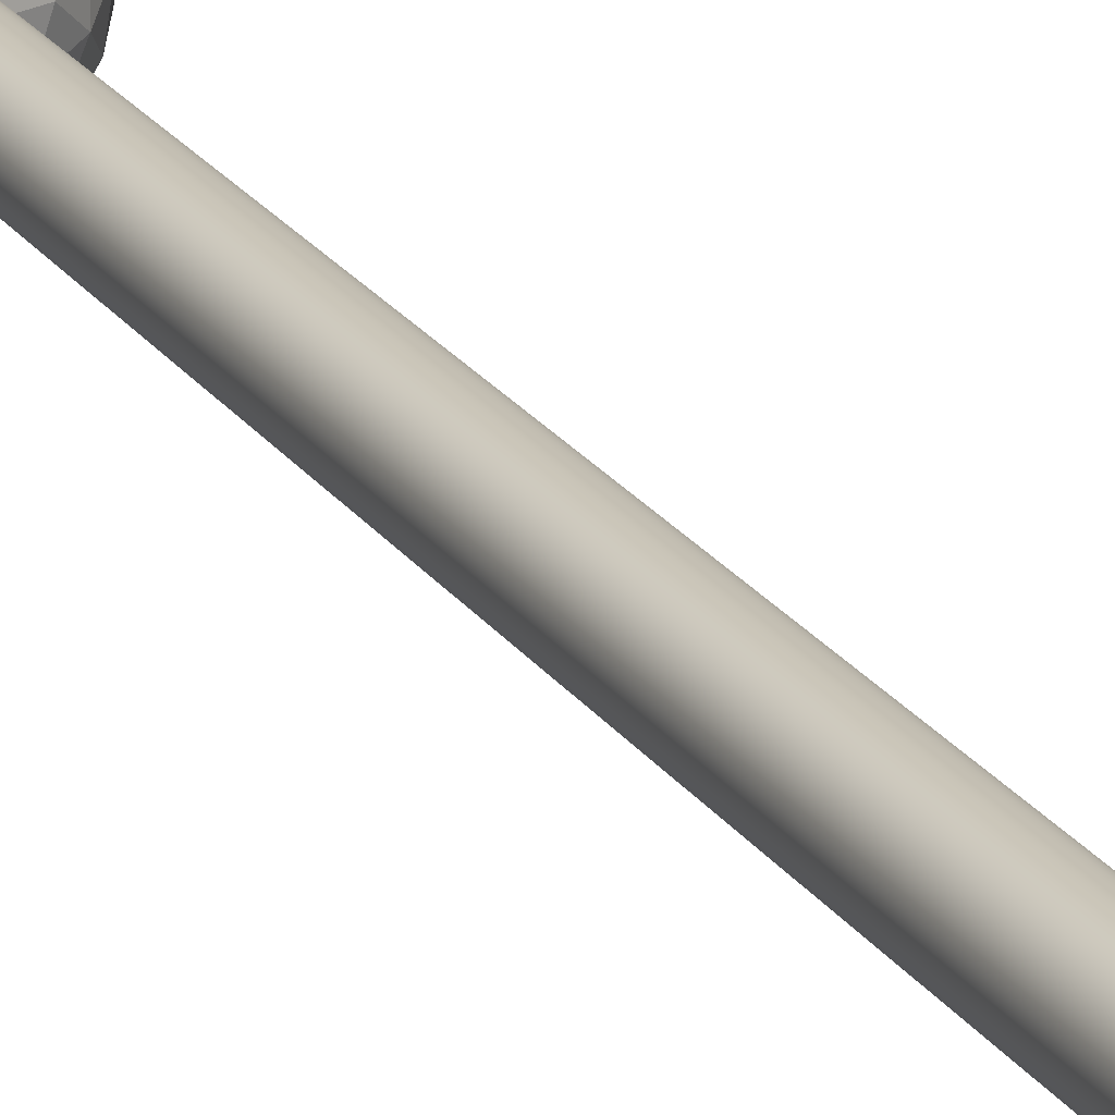
<metadata>
{"format":"obj","ext":"obj","renderer":"f3d","projection":"perspective","resolution":1024,"background":"white","views":[{"elev":20.0,"azim":-23.0,"up":"+Z"}]}
</metadata>
<code>
o pointer
g Cylinder
v 0.005 -0.24 0
v 0.005 -0.19 0
v 0.004924 -0.24 0.0008682
v 0.004924 -0.19 0.0008682
v 0.004698 -0.24 0.00171
v 0.004698 -0.19 0.00171
v 0.00433 -0.24 0.0025
v 0.00433 -0.19 0.0025
v 0.00383 -0.24 0.003214
v 0.00383 -0.19 0.003214
v 0.003214 -0.24 0.00383
v 0.003214 -0.19 0.00383
v 0.0025 -0.24 0.00433
v 0.0025 -0.19 0.00433
v 0.00171 -0.24 0.004698
v 0.00171 -0.19 0.004698
v 0.0008682 -0.24 0.004924
v 0.0008682 -0.19 0.004924
v -4.657e-09 -0.24 0.005
v -4.657e-09 -0.19 0.005
v -0.0008682 -0.24 0.004924
v -0.0008682 -0.19 0.004924
v -0.00171 -0.24 0.004698
v -0.00171 -0.19 0.004698
v -0.0025 -0.24 0.00433
v -0.0025 -0.19 0.00433
v -0.003214 -0.24 0.00383
v -0.003214 -0.19 0.00383
v -0.00383 -0.24 0.003214
v -0.00383 -0.19 0.003214
v -0.00433 -0.24 0.0025
v -0.00433 -0.19 0.0025
v -0.004698 -0.24 0.00171
v -0.004698 -0.19 0.00171
v -0.004924 -0.24 0.0008682
v -0.004924 -0.19 0.0008682
v -0.005 -0.24 -4.371e-10
v -0.005 -0.19 -4.371e-10
v -0.004924 -0.24 -0.0008682
v -0.004924 -0.19 -0.0008682
v -0.004698 -0.24 -0.00171
v -0.004698 -0.19 -0.00171
v -0.00433 -0.24 -0.0025
v -0.00433 -0.19 -0.0025
v -0.00383 -0.24 -0.003214
v -0.00383 -0.19 -0.003214
v -0.003214 -0.24 -0.00383
v -0.003214 -0.19 -0.00383
v -0.0025 -0.24 -0.00433
v -0.0025 -0.19 -0.00433
v -0.00171 -0.24 -0.004698
v -0.00171 -0.19 -0.004698
v -0.0008682 -0.24 -0.004924
v -0.0008682 -0.19 -0.004924
v -4.657e-09 -0.24 -0.005
v -4.657e-09 -0.19 -0.005
v 0.0008682 -0.24 -0.004924
v 0.0008682 -0.19 -0.004924
v 0.00171 -0.24 -0.004698
v 0.00171 -0.19 -0.004698
v 0.0025 -0.24 -0.00433
v 0.0025 -0.19 -0.00433
v 0.003214 -0.24 -0.00383
v 0.003214 -0.19 -0.00383
v 0.00383 -0.24 -0.003214
v 0.00383 -0.19 -0.003214
v 0.00433 -0.24 -0.0025
v 0.00433 -0.19 -0.0025
v 0.004698 -0.24 -0.00171
v 0.004698 -0.19 -0.00171
v 0.004924 -0.24 -0.0008682
v 0.004924 -0.19 -0.0008682
v 0.005 -0.14 0
v 0.004924 -0.14 0.0008682
v 0.004698 -0.14 0.00171
v 0.00433 -0.14 0.0025
v 0.00383 -0.14 0.003214
v 0.003214 -0.14 0.00383
v 0.0025 -0.14 0.00433
v 0.00171 -0.14 0.004698
v 0.0008682 -0.14 0.004924
v -4.657e-09 -0.14 0.005
v -0.0008682 -0.14 0.004924
v -0.00171 -0.14 0.004698
v -0.0025 -0.14 0.00433
v -0.003214 -0.14 0.00383
v -0.00383 -0.14 0.003214
v -0.00433 -0.14 0.0025
v -0.004698 -0.14 0.00171
v -0.004924 -0.14 0.0008682
v -0.005 -0.14 -4.371e-10
v -0.004924 -0.14 -0.0008682
v -0.004698 -0.14 -0.00171
v -0.00433 -0.14 -0.0025
v -0.00383 -0.14 -0.003214
v -0.003214 -0.14 -0.00383
v -0.0025 -0.14 -0.00433
v -0.00171 -0.14 -0.004698
v -0.0008682 -0.14 -0.004924
v -4.657e-09 -0.14 -0.005
v 0.0008682 -0.14 -0.004924
v 0.00171 -0.14 -0.004698
v 0.0025 -0.14 -0.00433
v 0.003214 -0.14 -0.00383
v 0.00383 -0.14 -0.003214
v 0.00433 -0.14 -0.0025
v 0.004698 -0.14 -0.00171
v 0.004924 -0.14 -0.0008682
v 0.005 -0.09 0
v 0.004924 -0.09 0.0008682
v 0.004698 -0.09 0.00171
v 0.00433 -0.09 0.0025
v 0.00383 -0.09 0.003214
v 0.003214 -0.09 0.00383
v 0.0025 -0.09 0.00433
v 0.00171 -0.09 0.004698
v 0.0008682 -0.09 0.004924
v -4.657e-09 -0.09 0.005
v -0.0008682 -0.09 0.004924
v -0.00171 -0.09 0.004698
v -0.0025 -0.09 0.00433
v -0.003214 -0.09 0.00383
v -0.00383 -0.09 0.003214
v -0.00433 -0.09 0.0025
v -0.004698 -0.09 0.00171
v -0.004924 -0.09 0.0008682
v -0.005 -0.09 -4.371e-10
v -0.004924 -0.09 -0.0008682
v -0.004698 -0.09 -0.00171
v -0.00433 -0.09 -0.0025
v -0.00383 -0.09 -0.003214
v -0.003214 -0.09 -0.00383
v -0.0025 -0.09 -0.00433
v -0.00171 -0.09 -0.004698
v -0.0008682 -0.09 -0.004924
v -4.657e-09 -0.09 -0.005
v 0.0008682 -0.09 -0.004924
v 0.00171 -0.09 -0.004698
v 0.0025 -0.09 -0.00433
v 0.003214 -0.09 -0.00383
v 0.00383 -0.09 -0.003214
v 0.00433 -0.09 -0.0025
v 0.004698 -0.09 -0.00171
v 0.004924 -0.09 -0.0008682
v 0.005 -0.04 0
v 0.004924 -0.04 0.0008682
v 0.004698 -0.04 0.00171
v 0.00433 -0.04 0.0025
v 0.00383 -0.04 0.003214
v 0.003214 -0.04 0.00383
v 0.0025 -0.04 0.00433
v 0.00171 -0.04 0.004698
v 0.0008682 -0.04 0.004924
v -4.657e-09 -0.04 0.005
v -0.0008682 -0.04 0.004924
v -0.00171 -0.04 0.004698
v -0.0025 -0.04 0.00433
v -0.003214 -0.04 0.00383
v -0.00383 -0.04 0.003214
v -0.00433 -0.04 0.0025
v -0.004698 -0.04 0.00171
v -0.004924 -0.04 0.0008682
v -0.005 -0.04 -4.371e-10
v -0.004924 -0.04 -0.0008682
v -0.004698 -0.04 -0.00171
v -0.00433 -0.04 -0.0025
v -0.00383 -0.04 -0.003214
v -0.003214 -0.04 -0.00383
v -0.0025 -0.04 -0.00433
v -0.00171 -0.04 -0.004698
v -0.0008682 -0.04 -0.004924
v -4.657e-09 -0.04 -0.005
v 0.0008682 -0.04 -0.004924
v 0.00171 -0.04 -0.004698
v 0.0025 -0.04 -0.00433
v 0.003214 -0.04 -0.00383
v 0.00383 -0.04 -0.003214
v 0.00433 -0.04 -0.0025
v 0.004698 -0.04 -0.00171
v 0.004924 -0.04 -0.0008682
v 0.005 0.01 0
v 0.004924 0.01 0.0008682
v 0.004698 0.01 0.00171
v 0.00433 0.01 0.0025
v 0.00383 0.01 0.003214
v 0.003214 0.01 0.00383
v 0.0025 0.01 0.00433
v 0.00171 0.01 0.004698
v 0.0008682 0.01 0.004924
v -4.657e-09 0.01 0.005
v -0.0008682 0.01 0.004924
v -0.00171 0.01 0.004698
v -0.0025 0.01 0.00433
v -0.003214 0.01 0.00383
v -0.00383 0.01 0.003214
v -0.00433 0.01 0.0025
v -0.004698 0.01 0.00171
v -0.004924 0.01 0.0008682
v -0.005 0.01 -4.371e-10
v -0.004924 0.01 -0.0008682
v -0.004698 0.01 -0.00171
v -0.00433 0.01 -0.0025
v -0.00383 0.01 -0.003214
v -0.003214 0.01 -0.00383
v -0.0025 0.01 -0.00433
v -0.00171 0.01 -0.004698
v -0.0008682 0.01 -0.004924
v -4.657e-09 0.01 -0.005
v 0.0008682 0.01 -0.004924
v 0.00171 0.01 -0.004698
v 0.0025 0.01 -0.00433
v 0.003214 0.01 -0.00383
v 0.00383 0.01 -0.003214
v 0.00433 0.01 -0.0025
v 0.004698 0.01 -0.00171
v 0.004924 0.01 -0.0008682
v -4.657e-09 -0.24 0
v -4.657e-09 0.01 0
f 3 217 1
f 5 217 3
f 7 217 5
f 9 217 7
f 11 217 9
f 13 217 11
f 15 217 13
f 17 217 15
f 19 217 17
f 21 217 19
f 23 217 21
f 25 217 23
f 27 217 25
f 29 217 27
f 31 217 29
f 33 217 31
f 35 217 33
f 37 217 35
f 39 217 37
f 41 217 39
f 43 217 41
f 45 217 43
f 47 217 45
f 49 217 47
f 51 217 49
f 53 217 51
f 55 217 53
f 57 217 55
f 59 217 57
f 61 217 59
f 63 217 61
f 65 217 63
f 67 217 65
f 69 217 67
f 71 217 69
f 1 217 71
f 181 218 182
f 182 218 183
f 183 218 184
f 184 218 185
f 185 218 186
f 186 218 187
f 187 218 188
f 188 218 189
f 189 218 190
f 190 218 191
f 191 218 192
f 192 218 193
f 193 218 194
f 194 218 195
f 195 218 196
f 196 218 197
f 197 218 198
f 198 218 199
f 199 218 200
f 200 218 201
f 201 218 202
f 202 218 203
f 203 218 204
f 204 218 205
f 205 218 206
f 206 218 207
f 207 218 208
f 208 218 209
f 209 218 210
f 210 218 211
f 211 218 212
f 212 218 213
f 213 218 214
f 214 218 215
f 215 218 216
f 216 218 181
f 1 2 4
f 4 3 1
f 3 4 6
f 6 5 3
f 5 6 8
f 8 7 5
f 7 8 10
f 10 9 7
f 9 10 12
f 12 11 9
f 11 12 14
f 14 13 11
f 13 14 16
f 16 15 13
f 15 16 18
f 18 17 15
f 17 18 20
f 20 19 17
f 19 20 22
f 22 21 19
f 21 22 24
f 24 23 21
f 23 24 26
f 26 25 23
f 25 26 28
f 28 27 25
f 27 28 30
f 30 29 27
f 29 30 32
f 32 31 29
f 31 32 34
f 34 33 31
f 33 34 36
f 36 35 33
f 35 36 38
f 38 37 35
f 37 38 40
f 40 39 37
f 39 40 42
f 42 41 39
f 41 42 44
f 44 43 41
f 43 44 46
f 46 45 43
f 45 46 48
f 48 47 45
f 47 48 50
f 50 49 47
f 49 50 52
f 52 51 49
f 51 52 54
f 54 53 51
f 53 54 56
f 56 55 53
f 55 56 58
f 58 57 55
f 57 58 60
f 60 59 57
f 59 60 62
f 62 61 59
f 61 62 64
f 64 63 61
f 63 64 66
f 66 65 63
f 65 66 68
f 68 67 65
f 67 68 70
f 70 69 67
f 69 70 72
f 72 71 69
f 71 72 2
f 2 1 71
f 2 73 74
f 74 4 2
f 4 74 75
f 75 6 4
f 6 75 76
f 76 8 6
f 8 76 77
f 77 10 8
f 10 77 78
f 78 12 10
f 12 78 79
f 79 14 12
f 14 79 80
f 80 16 14
f 16 80 81
f 81 18 16
f 18 81 82
f 82 20 18
f 20 82 83
f 83 22 20
f 22 83 84
f 84 24 22
f 24 84 85
f 85 26 24
f 26 85 86
f 86 28 26
f 28 86 87
f 87 30 28
f 30 87 88
f 88 32 30
f 32 88 89
f 89 34 32
f 34 89 90
f 90 36 34
f 36 90 91
f 91 38 36
f 38 91 92
f 92 40 38
f 40 92 93
f 93 42 40
f 42 93 94
f 94 44 42
f 44 94 95
f 95 46 44
f 46 95 96
f 96 48 46
f 48 96 97
f 97 50 48
f 50 97 98
f 98 52 50
f 52 98 99
f 99 54 52
f 54 99 100
f 100 56 54
f 56 100 101
f 101 58 56
f 58 101 102
f 102 60 58
f 60 102 103
f 103 62 60
f 62 103 104
f 104 64 62
f 64 104 105
f 105 66 64
f 66 105 106
f 106 68 66
f 68 106 107
f 107 70 68
f 70 107 108
f 108 72 70
f 72 108 73
f 73 2 72
f 73 109 110
f 110 74 73
f 74 110 111
f 111 75 74
f 75 111 112
f 112 76 75
f 76 112 113
f 113 77 76
f 77 113 114
f 114 78 77
f 78 114 115
f 115 79 78
f 79 115 116
f 116 80 79
f 80 116 117
f 117 81 80
f 81 117 118
f 118 82 81
f 82 118 119
f 119 83 82
f 83 119 120
f 120 84 83
f 84 120 121
f 121 85 84
f 85 121 122
f 122 86 85
f 86 122 123
f 123 87 86
f 87 123 124
f 124 88 87
f 88 124 125
f 125 89 88
f 89 125 126
f 126 90 89
f 90 126 127
f 127 91 90
f 91 127 128
f 128 92 91
f 92 128 129
f 129 93 92
f 93 129 130
f 130 94 93
f 94 130 131
f 131 95 94
f 95 131 132
f 132 96 95
f 96 132 133
f 133 97 96
f 97 133 134
f 134 98 97
f 98 134 135
f 135 99 98
f 99 135 136
f 136 100 99
f 100 136 137
f 137 101 100
f 101 137 138
f 138 102 101
f 102 138 139
f 139 103 102
f 103 139 140
f 140 104 103
f 104 140 141
f 141 105 104
f 105 141 142
f 142 106 105
f 106 142 143
f 143 107 106
f 107 143 144
f 144 108 107
f 108 144 109
f 109 73 108
f 109 145 146
f 146 110 109
f 110 146 147
f 147 111 110
f 111 147 148
f 148 112 111
f 112 148 149
f 149 113 112
f 113 149 150
f 150 114 113
f 114 150 151
f 151 115 114
f 115 151 152
f 152 116 115
f 116 152 153
f 153 117 116
f 117 153 154
f 154 118 117
f 118 154 155
f 155 119 118
f 119 155 156
f 156 120 119
f 120 156 157
f 157 121 120
f 121 157 158
f 158 122 121
f 122 158 159
f 159 123 122
f 123 159 160
f 160 124 123
f 124 160 161
f 161 125 124
f 125 161 162
f 162 126 125
f 126 162 163
f 163 127 126
f 127 163 164
f 164 128 127
f 128 164 165
f 165 129 128
f 129 165 166
f 166 130 129
f 130 166 167
f 167 131 130
f 131 167 168
f 168 132 131
f 132 168 169
f 169 133 132
f 133 169 170
f 170 134 133
f 134 170 171
f 171 135 134
f 135 171 172
f 172 136 135
f 136 172 173
f 173 137 136
f 137 173 174
f 174 138 137
f 138 174 175
f 175 139 138
f 139 175 176
f 176 140 139
f 140 176 177
f 177 141 140
f 141 177 178
f 178 142 141
f 142 178 179
f 179 143 142
f 143 179 180
f 180 144 143
f 144 180 145
f 145 109 144
f 145 181 182
f 182 146 145
f 146 182 183
f 183 147 146
f 147 183 184
f 184 148 147
f 148 184 185
f 185 149 148
f 149 185 186
f 186 150 149
f 150 186 187
f 187 151 150
f 151 187 188
f 188 152 151
f 152 188 189
f 189 153 152
f 153 189 190
f 190 154 153
f 154 190 191
f 191 155 154
f 155 191 192
f 192 156 155
f 156 192 193
f 193 157 156
f 157 193 194
f 194 158 157
f 158 194 195
f 195 159 158
f 159 195 196
f 196 160 159
f 160 196 197
f 197 161 160
f 161 197 198
f 198 162 161
f 162 198 199
f 199 163 162
f 163 199 200
f 200 164 163
f 164 200 201
f 201 165 164
f 165 201 202
f 202 166 165
f 166 202 203
f 203 167 166
f 167 203 204
f 204 168 167
f 168 204 205
f 205 169 168
f 169 205 206
f 206 170 169
f 170 206 207
f 207 171 170
f 171 207 208
f 208 172 171
f 172 208 209
f 209 173 172
f 173 209 210
f 210 174 173
f 174 210 211
f 211 175 174
f 175 211 212
f 212 176 175
f 176 212 213
f 213 177 176
f 177 213 214
f 214 178 177
f 178 214 215
f 215 179 178
f 179 215 216
f 216 180 179
f 180 216 181
f 181 145 180
g Icosphere
v -0.01051 0.03701 0
v -0.01388 0.03404 0.003212
v -0.008678 0.03725 0.005198
v -0.01618 0.03 0.00618
v -0.01176 0.03376 0.008507
v -0.00618 0.03618 0.01
v -0.01725 0.0252 0.008678
v -0.01376 0.02851 0.01176
v -0.01701 0.02 0.01051
v -0.01404 0.02321 0.01388
v -0.01 0.02618 0.01618
v -0.008507 0.03176 0.01376
v -0.003212 0.03388 0.01404
v -0.005198 0.02868 0.01725
v 0 0.03051 0.01701
v -0.005465 0.03924 0
v -0.003249 0.03902 0.005257
v 0 0.04 0
v 0 0.03701 0.01051
v 0.003212 0.03388 0.01404
v 0.00618 0.03618 0.01
v 0.003249 0.03902 0.005257
v 0.005465 0.03924 0
v 0.008678 0.03725 0.005198
v 0.01051 0.03701 0
v -0.008678 0.03725 -0.005198
v -0.003249 0.03902 -0.005257
v -0.00618 0.03618 -0.01
v 0.003249 0.03902 -0.005257
v 0.008678 0.03725 -0.005198
v 0.00618 0.03618 -0.01
v 0 0.03701 -0.01051
v -0.003212 0.03388 -0.01404
v 0.003212 0.03388 -0.01404
v 0 0.03051 -0.01701
v -0.01388 0.03404 -0.003212
v -0.01176 0.03376 -0.008507
v -0.01618 0.03 -0.00618
v -0.008507 0.03176 -0.01376
v -0.005198 0.02868 -0.01725
v -0.01 0.02618 -0.01618
v -0.01376 0.02851 -0.01176
v -0.01725 0.0252 -0.008678
v -0.01404 0.02321 -0.01388
v -0.01701 0.02 -0.01051
v -0.01701 0.03051 0
v -0.01902 0.02526 -0.003249
v -0.01924 0.02 -0.005465
v -0.02 0.02 0
v -0.01902 0.02526 0.003249
v -0.01924 0.02 0.005465
v 0.01388 0.03404 0.003212
v 0.01176 0.03376 0.008507
v 0.01618 0.03 0.00618
v 0.008507 0.03176 0.01376
v 0.005198 0.02868 0.01725
v 0.01 0.02618 0.01618
v 0.01376 0.02851 0.01176
v 0.01725 0.0252 0.008678
v 0.01404 0.02321 0.01388
v 0.01701 0.02 0.01051
v 0 0.02547 0.01924
v -0.005257 0.02325 0.01902
v 0 0.02 0.02
v -0.01051 0.02 0.01701
v -0.01404 0.01679 0.01388
v -0.01 0.01382 0.01618
v -0.005257 0.01675 0.01902
v 0 0.01453 0.01924
v -0.005198 0.01132 0.01725
v 0 0.009485 0.01701
v -0.01725 0.0148 0.008678
v -0.01902 0.01474 0.003249
v -0.01618 0.01 0.00618
v -0.01902 0.01474 -0.003249
v -0.01725 0.0148 -0.008678
v -0.01618 0.01 -0.00618
v -0.01701 0.009485 0
v -0.01388 0.005959 0.003212
v -0.01388 0.005959 -0.003212
v -0.01051 0.002987 0
v -0.01404 0.01679 -0.01388
v -0.01051 0.02 -0.01701
v -0.01 0.01382 -0.01618
v -0.005257 0.02325 -0.01902
v 0 0.02547 -0.01924
v 0 0.02 -0.02
v -0.005257 0.01675 -0.01902
v -0.005198 0.01132 -0.01725
v 0 0.01453 -0.01924
v 0 0.009485 -0.01701
v 0.005198 0.02868 -0.01725
v 0.008507 0.03176 -0.01376
v 0.01 0.02618 -0.01618
v 0.01176 0.03376 -0.008507
v 0.01388 0.03404 -0.003212
v 0.01618 0.03 -0.00618
v 0.01376 0.02851 -0.01176
v 0.01404 0.02321 -0.01388
v 0.01725 0.0252 -0.008678
v 0.01701 0.02 -0.01051
v 0.01051 0.002987 0
v 0.01388 0.005959 0.003212
v 0.008678 0.002747 0.005198
v 0.01618 0.01 0.00618
v 0.01176 0.006236 0.008507
v 0.00618 0.00382 0.01
v 0.01725 0.0148 0.008678
v 0.01376 0.01149 0.01176
v 0.01404 0.01679 0.01388
v 0.01 0.01382 0.01618
v 0.008507 0.008244 0.01376
v 0.003212 0.006124 0.01404
v 0.005198 0.01132 0.01725
v 0.005465 0.0007612 0
v 0.003249 0.0009789 0.005257
v 0 0 0
v 0 0.002987 0.01051
v -0.003212 0.006124 0.01404
v -0.00618 0.00382 0.01
v -0.003249 0.0009789 0.005257
v -0.005465 0.0007612 0
v -0.008678 0.002747 0.005198
v 0.008678 0.002747 -0.005198
v 0.003249 0.0009789 -0.005257
v 0.00618 0.00382 -0.01
v -0.003249 0.0009789 -0.005257
v -0.008678 0.002747 -0.005198
v -0.00618 0.00382 -0.01
v 0 0.002987 -0.01051
v 0.003212 0.006124 -0.01404
v -0.003212 0.006124 -0.01404
v 0.01388 0.005959 -0.003212
v 0.01176 0.006236 -0.008507
v 0.01618 0.01 -0.00618
v 0.008507 0.008244 -0.01376
v 0.005198 0.01132 -0.01725
v 0.01 0.01382 -0.01618
v 0.01376 0.01149 -0.01176
v 0.01725 0.0148 -0.008678
v 0.01404 0.01679 -0.01388
v 0.01701 0.009485 0
v 0.01902 0.01474 -0.003249
v 0.01924 0.02 -0.005465
v 0.02 0.02 0
v 0.01902 0.01474 0.003249
v 0.01924 0.02 0.005465
v 0.005257 0.01675 0.01902
v 0.01051 0.02 0.01701
v 0.005257 0.02325 0.01902
v -0.01176 0.006236 0.008507
v -0.008507 0.008244 0.01376
v -0.01376 0.01149 0.01176
v -0.008507 0.008244 -0.01376
v -0.01176 0.006236 -0.008507
v -0.01376 0.01149 -0.01176
v 0.01051 0.02 -0.01701
v 0.005257 0.01675 -0.01902
v 0.005257 0.02325 -0.01902
v 0.01902 0.02526 0.003249
v 0.01902 0.02526 -0.003249
v 0.01701 0.03051 0
f 219 220 221
f 220 222 223
f 220 223 221
f 221 223 224
f 222 225 226
f 225 227 228
f 225 228 226
f 226 228 229
f 222 226 223
f 226 229 230
f 226 230 223
f 223 230 224
f 224 230 231
f 230 229 232
f 230 232 231
f 231 232 233
f 219 221 234
f 221 224 235
f 221 235 234
f 234 235 236
f 224 231 237
f 231 233 238
f 231 238 237
f 237 238 239
f 224 237 235
f 237 239 240
f 237 240 235
f 235 240 236
f 236 240 241
f 240 239 242
f 240 242 241
f 241 242 243
f 219 234 244
f 234 236 245
f 234 245 244
f 244 245 246
f 236 241 247
f 241 243 248
f 241 248 247
f 247 248 249
f 236 247 245
f 247 249 250
f 247 250 245
f 245 250 246
f 246 250 251
f 250 249 252
f 250 252 251
f 251 252 253
f 219 244 254
f 244 246 255
f 244 255 254
f 254 255 256
f 246 251 257
f 251 253 258
f 251 258 257
f 257 258 259
f 246 257 255
f 257 259 260
f 257 260 255
f 255 260 256
f 256 260 261
f 260 259 262
f 260 262 261
f 261 262 263
f 219 254 220
f 254 256 264
f 254 264 220
f 220 264 222
f 256 261 265
f 261 263 266
f 261 266 265
f 265 266 267
f 256 265 264
f 265 267 268
f 265 268 264
f 264 268 222
f 222 268 225
f 268 267 269
f 268 269 225
f 225 269 227
f 243 242 270
f 242 239 271
f 242 271 270
f 270 271 272
f 239 238 273
f 238 233 274
f 238 274 273
f 273 274 275
f 239 273 271
f 273 275 276
f 273 276 271
f 271 276 272
f 272 276 277
f 276 275 278
f 276 278 277
f 277 278 279
f 233 232 280
f 232 229 281
f 232 281 280
f 280 281 282
f 229 228 283
f 228 227 284
f 228 284 283
f 283 284 285
f 229 283 281
f 283 285 286
f 283 286 281
f 281 286 282
f 282 286 287
f 286 285 288
f 286 288 287
f 287 288 289
f 227 269 290
f 269 267 291
f 269 291 290
f 290 291 292
f 267 266 293
f 266 263 294
f 266 294 293
f 293 294 295
f 267 293 291
f 293 295 296
f 293 296 291
f 291 296 292
f 292 296 297
f 296 295 298
f 296 298 297
f 297 298 299
f 263 262 300
f 262 259 301
f 262 301 300
f 300 301 302
f 259 258 303
f 258 253 304
f 258 304 303
f 303 304 305
f 259 303 301
f 303 305 306
f 303 306 301
f 301 306 302
f 302 306 307
f 306 305 308
f 306 308 307
f 307 308 309
f 253 252 310
f 252 249 311
f 252 311 310
f 310 311 312
f 249 248 313
f 248 243 314
f 248 314 313
f 313 314 315
f 249 313 311
f 313 315 316
f 313 316 311
f 311 316 312
f 312 316 317
f 316 315 318
f 316 318 317
f 317 318 319
f 320 321 322
f 321 323 324
f 321 324 322
f 322 324 325
f 323 326 327
f 326 279 328
f 326 328 327
f 327 328 329
f 323 327 324
f 327 329 330
f 327 330 324
f 324 330 325
f 325 330 331
f 330 329 332
f 330 332 331
f 331 332 289
f 320 322 333
f 322 325 334
f 322 334 333
f 333 334 335
f 325 331 336
f 331 289 337
f 331 337 336
f 336 337 338
f 325 336 334
f 336 338 339
f 336 339 334
f 334 339 335
f 335 339 340
f 339 338 341
f 339 341 340
f 340 341 299
f 320 333 342
f 333 335 343
f 333 343 342
f 342 343 344
f 335 340 345
f 340 299 346
f 340 346 345
f 345 346 347
f 335 345 343
f 345 347 348
f 345 348 343
f 343 348 344
f 344 348 349
f 348 347 350
f 348 350 349
f 349 350 309
f 320 342 351
f 342 344 352
f 342 352 351
f 351 352 353
f 344 349 354
f 349 309 355
f 349 355 354
f 354 355 356
f 344 354 352
f 354 356 357
f 354 357 352
f 352 357 353
f 353 357 358
f 357 356 359
f 357 359 358
f 358 359 319
f 320 351 321
f 351 353 360
f 351 360 321
f 321 360 323
f 353 358 361
f 358 319 362
f 358 362 361
f 361 362 363
f 353 361 360
f 361 363 364
f 361 364 360
f 360 364 323
f 323 364 326
f 364 363 365
f 364 365 326
f 326 365 279
f 289 332 287
f 332 329 366
f 332 366 287
f 287 366 282
f 329 328 367
f 328 279 278
f 328 278 367
f 367 278 275
f 329 367 366
f 367 275 368
f 367 368 366
f 366 368 282
f 282 368 280
f 368 275 274
f 368 274 280
f 280 274 233
f 299 341 297
f 341 338 369
f 341 369 297
f 297 369 292
f 338 337 370
f 337 289 288
f 337 288 370
f 370 288 285
f 338 370 369
f 370 285 371
f 370 371 369
f 369 371 292
f 292 371 290
f 371 285 284
f 371 284 290
f 290 284 227
f 309 350 307
f 350 347 372
f 350 372 307
f 307 372 302
f 347 346 373
f 346 299 298
f 346 298 373
f 373 298 295
f 347 373 372
f 373 295 374
f 373 374 372
f 372 374 302
f 302 374 300
f 374 295 294
f 374 294 300
f 300 294 263
f 319 359 317
f 359 356 375
f 359 375 317
f 317 375 312
f 356 355 376
f 355 309 308
f 355 308 376
f 376 308 305
f 356 376 375
f 376 305 377
f 376 377 375
f 375 377 312
f 312 377 310
f 377 305 304
f 377 304 310
f 310 304 253
f 279 365 277
f 365 363 378
f 365 378 277
f 277 378 272
f 363 362 379
f 362 319 318
f 362 318 379
f 379 318 315
f 363 379 378
f 379 315 380
f 379 380 378
f 378 380 272
f 272 380 270
f 380 315 314
f 380 314 270
f 270 314 243

</code>
